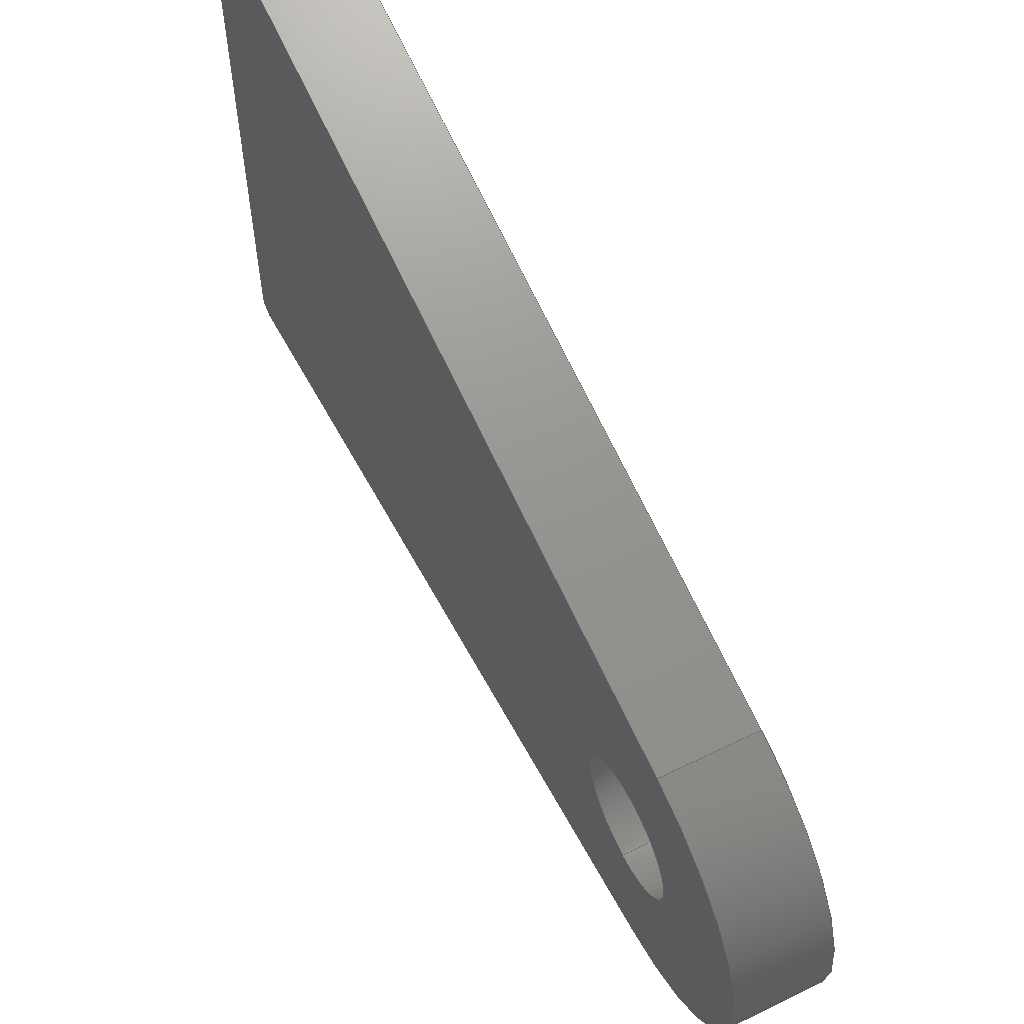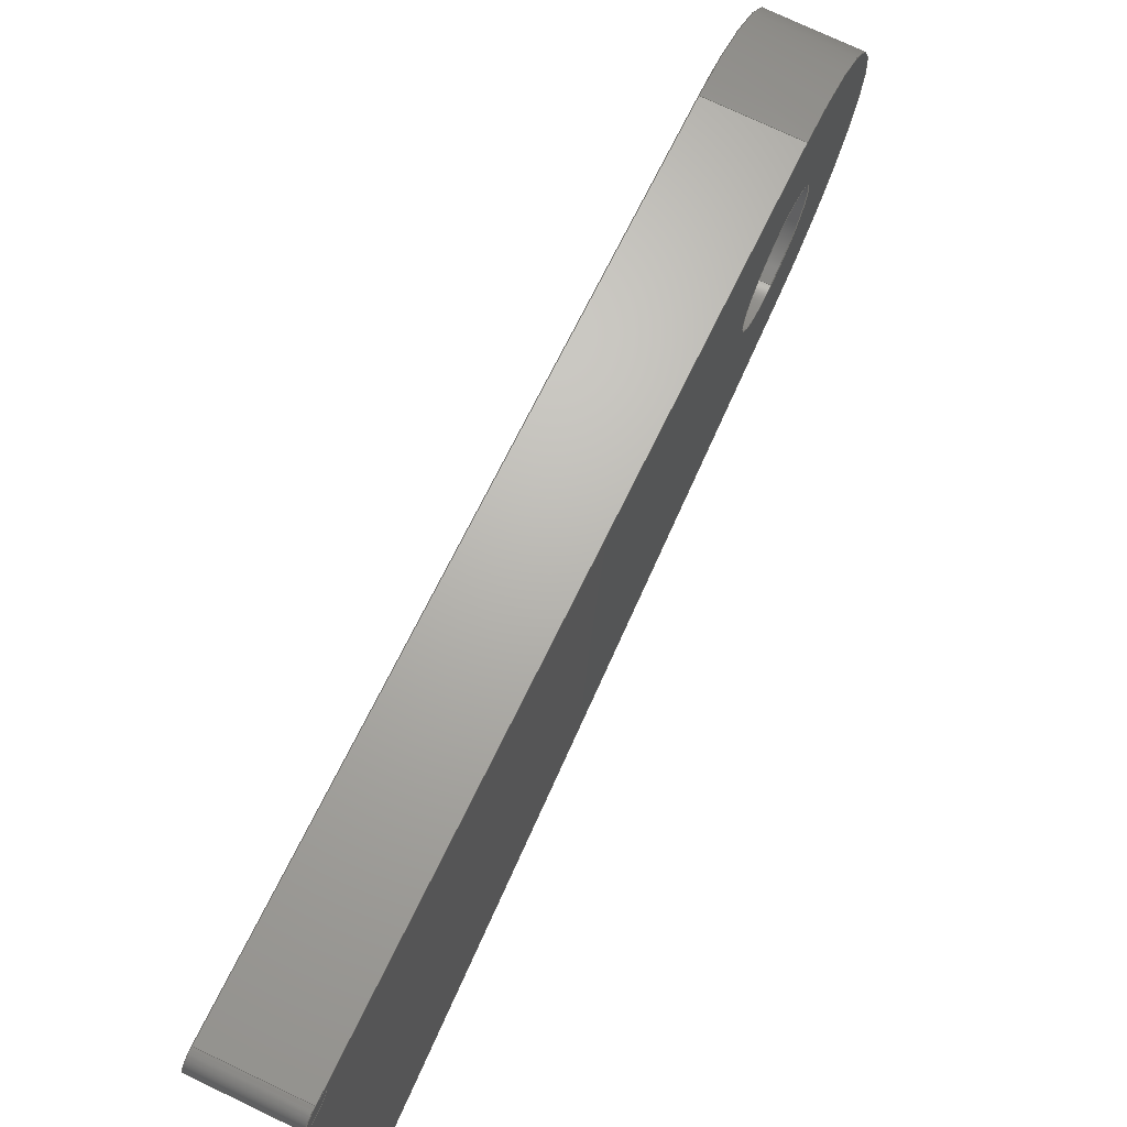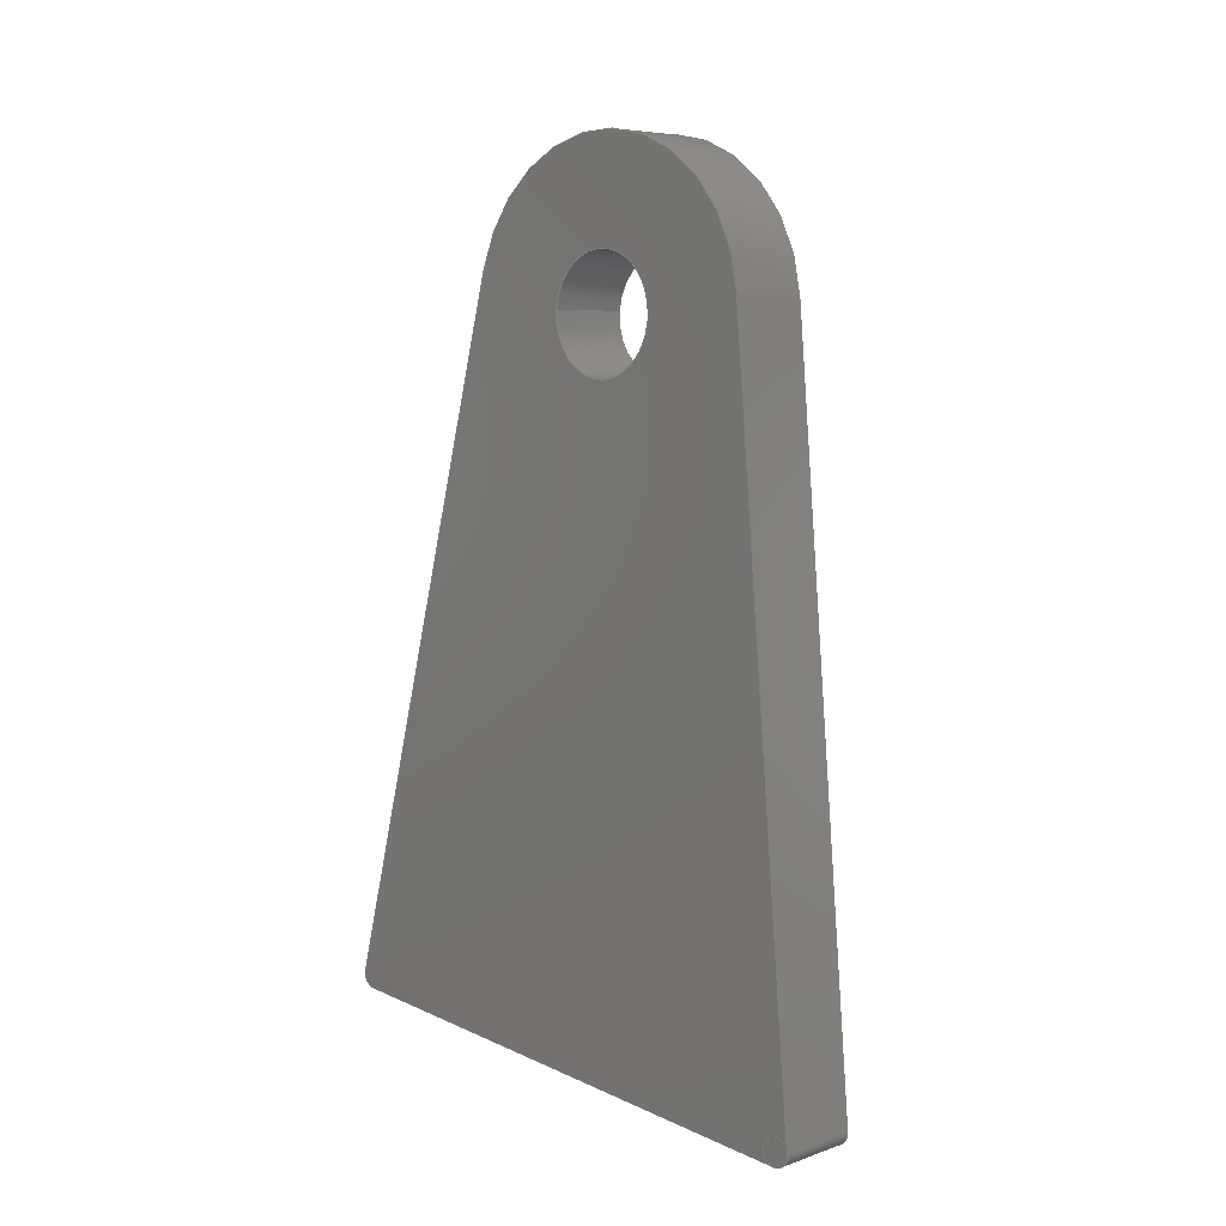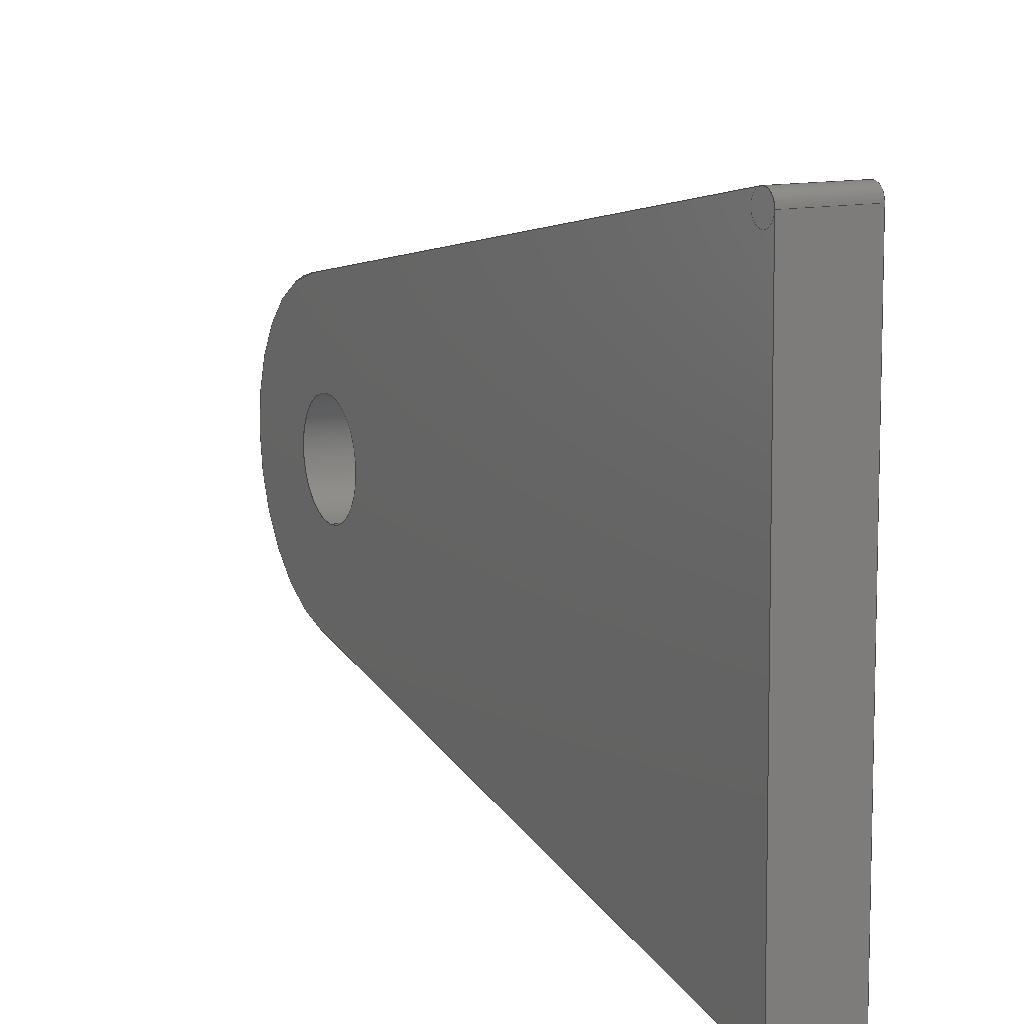
<metadata>
{"format":"iges","ext":"igs","renderer":"f3d","projection":"perspective","resolution":1024,"background":"white","views":[{"elev":62.6,"azim":-31.5,"up":"+Y"},{"elev":76.3,"azim":-159.6,"up":"+Y"},{"elev":13.5,"azim":134.6,"up":"+Z"},{"elev":11.7,"azim":148.0,"up":"+Y"}]}
</metadata>
<code>
START RECORD GO HERE.
1H,,1H;,20HCNEXT - IGES PRODUCT,22HEN_04008 (chape 3).igs,44HIBM CATIA I
GES - CATIA Version 5 Release 19 ,27HCATIA Version 5 Release 19 ,32,75,
6,75,15,8HEN_04008,1,2,2HMM,1000,1,15H2.02e+07,0.001,1e+04,
5Hmik75,15HLAPTOP-SUH344G9,11,0,15H2.02e+07,;
     110       1       0       0       0       0       0       001010001
     110       0       0       2       0                               0
     110       3       0       0       0       0       0       001010001
     110       0       0       2       0                               0
     120       5       0       0       0       0       0       001010001
     120       0       0       1       0                               0
     110       6       0       0       0       0       0       001010001
     110       0       0       2       0                               0
     124       8       0       0       0       0       0       001020201
     124       0       0       3       0                               0
     100      11       0       0       0       0       9       001010001
     100       0       0       1       0                               0
     110      12       0       0       0       0       0       001010001
     110       0       0       2       0                               0
     124      14       0       0       0       0       0       001020201
     124       0       0       3       0                               0
     100      17       0       0       0       0      15       001010001
     100       0       0       1       0                               0
     102      18       0       0       0       0       0       001010001
     102       0       0       1       0                               0
     142      19       0       0       0       0       0       001010001
     142       0       0       1       0                               0
     144      20       0       0   10000       0       0       000000000
     144       0       0       1       0                PartBody       0
     110      21       0       0       0       0       0       001010001
     110       0       0       2       0                               0
     110      23       0       0       0       0       0       001010001
     110       0       0       2       0                               0
     120      25       0       0       0       0       0       001010001
     120       0       0       1       0                               0
     110      26       0       0       0       0       0       001010001
     110       0       0       2       0                               0
     124      28       0       0       0       0       0       001020201
     124       0       0       3       0                               0
     100      31       0       0       0       0      33       001010001
     100       0       0       1       0                               0
     110      32       0       0       0       0       0       001010001
     110       0       0       2       0                               0
     124      34       0       0       0       0       0       001020201
     124       0       0       3       0                               0
     100      37       0       0       0       0      39       001010001
     100       0       0       1       0                               0
     102      38       0       0       0       0       0       001010001
     102       0       0       1       0                               0
     142      39       0       0       0       0       0       001010001
     142       0       0       1       0                               0
     144      40       0       0   10000       0       0       000000000
     144       0       0       1       0                PartBody       0
     110      41       0       0       0       0       0       001010001
     110       0       0       2       0                               0
     110      43       0       0       0       0       0       001010001
     110       0       0       2       0                               0
     120      45       0       0       0       0       0       001010001
     120       0       0       1       0                               0
     110      46       0       0       0       0       0       001010001
     110       0       0       2       0                               0
     124      48       0       0       0       0       0       001020201
     124       0       0       3       0                               0
     100      51       0       0       0       0      57       001010001
     100       0       0       1       0                               0
     110      52       0       0       0       0       0       001010001
     110       0       0       2       0                               0
     124      54       0       0       0       0       0       001020201
     124       0       0       3       0                               0
     100      57       0       0       0       0      63       001010001
     100       0       0       1       0                               0
     102      58       0       0       0       0       0       001010001
     102       0       0       1       0                               0
     142      59       0       0       0       0       0       001010001
     142       0       0       1       0                               0
     144      60       0       0   10000       0       0       000000000
     144       0       0       1       0                PartBody       0
     108      61       0       0       0       0       0       001010001
     108       0       0       2       0                               0
     110      63       0       0       0       0       0       001010001
     110       0       0       2       0                               0
     110      65       0       0       0       0       0       001010001
     110       0       0       2       0                               0
     110      67       0       0       0       0       0       001010001
     110       0       0       2       0                               0
     110      69       0       0       0       0       0       001010001
     110       0       0       2       0                               0
     102      71       0       0       0       0       0       001010001
     102       0       0       1       0                               0
     142      72       0       0       0       0       0       001010001
     142       0       0       1       0                               0
     144      73       0       0   10000       0       0       000000000
     144       0       0       1       0                PartBody       0
     110      74       0       0       0       0       0       001010001
     110       0       0       2       0                               0
     110      76       0       0       0       0       0       001010001
     110       0       0       2       0                               0
     120      78       0       0       0       0       0       001010001
     120       0       0       1       0                               0
     110      79       0       0       0       0       0       001010001
     110       0       0       2       0                               0
     124      81       0       0       0       0       0       001020201
     124       0       0       3       0                               0
     100      84       0       0       0       0      97       001010001
     100       0       0       1       0                               0
     110      85       0       0       0       0       0       001010001
     110       0       0       2       0                               0
     124      87       0       0       0       0       0       001020201
     124       0       0       3       0                               0
     100      90       0       0       0       0     103       001010001
     100       0       0       1       0                               0
     102      91       0       0       0       0       0       001010001
     102       0       0       1       0                               0
     142      92       0       0       0       0       0       001010001
     142       0       0       1       0                               0
     144      93       0       0   10000       0       0       000000000
     144       0       0       1       0                PartBody       0
     108      94       0       0       0       0       0       001010001
     108       0       0       2       0                               0
     110      96       0       0       0       0       0       001010001
     110       0       0       2       0                               0
     110      98       0       0       0       0       0       001010001
     110       0       0       2       0                               0
     110     100       0       0       0       0       0       001010001
     110       0       0       2       0                               0
     110     102       0       0       0       0       0       001010001
     110       0       0       2       0                               0
     102     104       0       0       0       0       0       001010001
     102       0       0       1       0                               0
     142     105       0       0       0       0       0       001010001
     142       0       0       1       0                               0
     144     106       0       0   10000       0       0       000000000
     144       0       0       1       0                PartBody       0
     108     107       0       0       0       0       0       001010001
     108       0       0       2       0                               0
     110     109       0       0       0       0       0       001010001
     110       0       0       2       0                               0
     124     111       0       0       0       0       0       001020201
     124       0       0       3       0                               0
     100     114       0       0       0       0     133       001010001
     100       0       0       1       0                               0
     110     115       0       0       0       0       0       001010001
     110       0       0       2       0                               0
     124     117       0       0       0       0       0       001020201
     124       0       0       3       0                               0
     100     120       0       0       0       0     139       001010001
     100       0       0       1       0                               0
     110     121       0       0       0       0       0       001010001
     110       0       0       2       0                               0
     124     123       0       0       0       0       0       001020201
     124       0       0       3       0                               0
     100     126       0       0       0       0     145       001010001
     100       0       0       1       0                               0
     102     127       0       0       0       0       0       001010001
     102       0       0       1       0                               0
     142     128       0       0       0       0       0       001010001
     142       0       0       1       0                               0
     124     129       0       0       0       0       0       001020201
     124       0       0       3       0                               0
     100     132       0       0       0       0     153       001010001
     100       0       0       1       0                               0
     124     133       0       0       0       0       0       001020201
     124       0       0       3       0                               0
     100     136       0       0       0       0     157       001010001
     100       0       0       1       0                               0
     102     137       0       0       0       0       0       001010001
     102       0       0       1       0                               0
     142     138       0       0       0       0       0       001010001
     142       0       0       1       0                               0
     144     139       0       0   10000       0       0       000000000
     144       0       0       1       0                PartBody       0
     108     140       0       0       0       0       0       001010001
     108       0       0       2       0                               0
     110     142       0       0       0       0       0       001010001
     110       0       0       2       0                               0
     110     144       0       0       0       0       0       001010001
     110       0       0       2       0                               0
     110     146       0       0       0       0       0       001010001
     110       0       0       2       0                               0
     110     148       0       0       0       0       0       001010001
     110       0       0       2       0                               0
     102     150       0       0       0       0       0       001010001
     102       0       0       1       0                               0
     142     151       0       0       0       0       0       001010001
     142       0       0       1       0                               0
     144     152       0       0   10000       0       0       000000000
     144       0       0       1       0                PartBody       0
     108     153       0       0       0       0       0       001010001
     108       0       0       2       0                               0
     126     155       0       0       0       0       0       001010001
     126       0       0       6       0                               0
     126     161       0       0       0       0       0       001010001
     126       0       0       3       0                               0
     126     164       0       0       0       0       0       001010001
     126       0       0       9       0                               0
     126     173       0       0       0       0       0       001010001
     126       0       0       3       0                               0
     126     176       0       0       0       0       0       001010001
     126       0       0       6       0                               0
     110     182       0       0       0       0       0       001010001
     110       0       0       2       0                               0
     102     184       0       0       0       0       0       001010001
     102       0       0       1       0                               0
     142     185       0       0       0       0       0       001010001
     142       0       0       1       0                               0
     126     186       0       0       0       0       0       001010001
     126       0       0       9       0                               0
     126     195       0       0       0       0       0       001010001
     126       0       0      10       0                               0
     102     205       0       0       0       0       0       001010001
     102       0       0       1       0                               0
     142     206       0       0       0       0       0       001010001
     142       0       0       1       0                               0
     144     207       0       0   10000       0       0       000000000
     144       0       0       1       0                PartBody       0
     110     208       0       0       0       0       0       001010001
     110       0       0       2       0                               0
     110     210       0       0       0       0       0       001010001
     110       0       0       2       0                               0
     120     212       0       0       0       0       0       001010001
     120       0       0       1       0                               0
     110     213       0       0       0       0       0       001010001
     110       0       0       2       0                               0
     124     215       0       0       0       0       0       001020201
     124       0       0       3       0                               0
     100     218       0       0       0       0     219       001010001
     100       0       0       1       0                               0
     110     219       0       0       0       0       0       001010001
     110       0       0       2       0                               0
     124     221       0       0       0       0       0       001020201
     124       0       0       3       0                               0
     100     224       0       0       0       0     225       001010001
     100       0       0       1       0                               0
     102     225       0       0       0       0       0       001010001
     102       0       0       1       0                               0
     142     226       0       0       0       0       0       001010001
     142       0       0       1       0                               0
     144     227       0       0   10000       0       0       000000000
     144       0       0       1       0                PartBody       0
110,16.64,12.09,36.57,17.64,12.08,       1
36.66,0,0;                                                       1
110,16.62,18,37.61,19.61,17.96,         3
37.87,0,0;                                                       3
120,1,3,0,6.283,0,0;                                           5
110,16.62,18,37.61,19.61,17.96,         7
37.87,0,0;                                                       7
124,-0.00454,-0.0874,0.9962,19.63,           9
0.9849,-0.1727,-0.01067,12.05,                 9
0.173,0.9811,0.08686,36.83,0,0;               9
100,0,0,0,6,0,-5.638,2.052,0,0;                  11
110,19.48,6.147,37.87,16.49,6.179,       13
37.61,0,0;                                                       13
124,-0.02563,-0.08368,-0.9962,16.64,          15
-0.9846,0.1746,0.01067,12.09,                 15
0.173,0.9811,-0.08686,36.57,0,0;             15
100,0,0,0,6,0,-5.638,2.052,0,0;                  17
102,4,7,11,13,17,0,0;                                                 19
142,0,5,0,19,2,0,0;                                                   21
144,5,1,0,21,0,0;                                                     23
110,16.64,12.09,36.57,17.64,12.08,      25
36.66,0,0;                                                      25
110,16.62,9.937,36.57,19.61,9.905,      27
36.83,0,0;                                                      27
120,25,27,0,6.283,0,0;                                        29
110,16.67,14.24,36.57,19.66,14.2,      31
36.83,0,0;                                                      31
124,0.01071,0.08686,-0.9962,19.63,            33
0.9999,-0.00093,0.01067,12.05,0,           33
-0.9962,-0.08686,36.83,0,0;                         33
100,0,0,0,2.15,0,-2.15,6.168e-16,0,0;                  35
110,19.61,9.905,36.83,16.62,9.937,      37
36.57,0,0;                                                      37
124,-0.01071,0.08686,0.9962,16.64,            39
-0.9999,-0.00093,-0.01067,12.09,0,         39
-0.9962,0.08686,36.57,0,0;                          39
100,0,0,0,2.15,0,-2.15,3.086e-16,0,0;                  41
102,4,31,35,37,41,0,0;                                                43
142,0,29,0,43,2,0,0;                                                  45
144,29,1,0,45,0,0;                                                    47
110,16.64,12.09,36.57,17.64,12.08,      49
36.66,0,0;                                                      49
110,16.67,14.24,36.57,19.66,14.2,      51
36.83,0,0;                                                      51
120,49,51,0,6.283,0,0;                                        53
110,16.62,9.937,36.57,19.61,9.905,      55
36.83,0,0;                                                      55
124,-0.01071,-0.08686,-0.9962,19.63,          57
-0.9999,0.00093,0.01067,12.05,0,           57
0.9962,-0.08686,36.83,0,0;                          57
100,0,0,0,2.15,0,-2.15,-2.331e-19,0,0;                 59
110,19.66,14.2,36.83,16.67,14.24,      61
36.57,0,0;                                                      61
124,0.01071,-0.08686,0.9962,16.64,            63
0.9999,0.00093,-0.01067,12.09,0,           63
0.9962,0.08686,36.57,0,0;                           63
100,0,0,0,2.15,0,-2.15,-3.082e-16,0,0;                 65
102,4,55,59,61,65,0,0;                                                67
142,0,53,0,67,2,0,0;                                                  69
144,53,1,0,69,0,0;                                                    71
108,-0.00454,0.9849,0.173,24.16,0,          73
19.82,24.32,1.705,1,0,0;                          73
110,18.99,22.68,11.03,21.97,22.64,      75
11.29,0,0;                                                      75
110,21.97,22.64,11.29,19.61,17.96,       77
37.87,0,0;                                                      77
110,19.61,17.96,37.87,16.62,18,       79
37.61,0,0;                                                       79
110,16.62,18,37.61,18.99,22.68,       81
11.03,0,0;                                                      81
102,4,75,77,79,81,0,0;                                                83
142,0,73,0,83,2,0,0;                                                  85
144,73,1,0,85,0,0;                                                    87
110,20.37,22.17,11.06,21.37,22.16,      89
11.15,0,0;                                                      89
110,19.03,22.18,10.44,22.02,22.15,       91
10.7,0,0;                                                      91
120,89,91,0,6.283,0,0;                                        93
110,21.97,22.64,11.29,18.99,22.68,      95
11.03,0,0;                                                      95
124,-0.00454,0.0874,-0.9962,18.99,          97
0.9849,0.1727,0.01067,22.18,                  97
0.173,-0.9811,-0.08686,10.94,0,0;            97
100,0,0,0,0.5,0,-0.08682,0.4924,0,0;              99
110,19.03,22.18,10.44,22.02,22.15,      101
10.7,0,0;                                                     101
124,0.08686,0.01071,0.9962,21.98,            103
-0.00093,0.9999,-0.01067,22.15,             103
-0.9962,-2.447e-12,0.08686,11.2,0,0;       103
100,0,0,0,0.5,0,-0.08682,0.4924,0,0;             105
102,4,95,99,101,105,0,0;                                             107
142,0,93,0,107,2,0,0;                                                109
144,93,1,0,109,0,0;                                                  111
108,-0.02563,-0.9846,0.173,3.464e-14,      113
0,16.49,6.179,37.61,1,0,0;                        113
110,21.75,1.417,11.29,18.76,1.449,      115
11.03,0,0;                                                     115
110,18.76,1.449,11.03,16.49,6.179,     117
37.61,0,0;                                                      117
110,16.49,6.179,37.61,19.48,6.147,       119
37.87,0,0;                                                     119
110,19.48,6.147,37.87,21.75,1.417,       121
11.29,0,0;                                                     121
102,4,115,117,119,121,0,0;                                           123
142,0,113,0,123,2,0,0;                                               125
144,113,1,0,125,0,0;                                                 127
108,0.9962,-0.01067,0.08686,19.63,0,         129
19.55,-0.2094,1.705,1,0,0;                       129
110,18.81,1.941,10.44,19.03,22.18,     131
10.44,0,0;                                                     131
124,0.08686,0.01071,0.9962,18.99,            133
-0.00093,0.9999,-0.01067,22.18,             133
-0.9962,2.16e-09,0.08686,10.94,0,0;        133
100,0,0,0,0.5,0,-0.08682,0.4924,0,0;             135
110,18.99,22.68,11.03,16.62,18,     137
37.61,0,0;                                                      137
124,-0.00454,-0.0874,0.9962,16.64,         139
0.9849,-0.1727,-0.01067,12.09,               139
0.173,0.9811,0.08686,36.57,0,0;             139
100,0,0,0,6,0,-5.638,2.052,0,0;                 141
110,16.49,6.179,37.61,18.76,1.449,      143
11.03,0,0;                                                     143
124,-0.02563,0.08368,0.9962,18.77,           145
-0.9846,-0.1746,-0.01067,1.941,              145
0.173,-0.9811,0.08686,10.94,0,0;            145
100,0,0,0,0.5,0,-0.08682,0.4924,0,0;             147
102,6,131,135,137,141,143,147,0,0;                                   149
142,0,129,0,149,2,0,0;                                               151
124,0.01071,0.08686,-0.9962,16.64,           153
0.9999,-0.00093,0.01067,12.09,0,          153
-0.9962,-0.08686,36.57,0,0;                        153
100,0,0,0,2.15,0,-2.15,3.082e-16,0,0;                 155
124,-0.01071,-0.08686,-0.9962,16.64,         157
-0.9999,0.00093,0.01067,12.09,0,          157
0.9962,-0.08686,36.57,0,0;                         157
100,0,0,0,2.15,0,-2.15,-3.086e-16,0,0;                159
102,2,155,159,0,0;                                                   161
142,0,129,0,161,2,0,0;                                               163
144,129,1,1,151,163,0,0;                                             165
108,0.08686,-0.00093,-0.9962,-8.77,0,     167
18.92,12.06,10.44,1,0,0;                         167
110,18.81,1.941,10.44,21.8,1.909,     169
10.7,0,0;                                                     169
110,21.8,1.909,10.7,22.02,22.15,      171
10.7,0,0;                                                     171
110,22.02,22.15,10.7,19.03,22.18,      173
10.44,0,0;                                                     173
110,19.03,22.18,10.44,18.81,1.941,     175
10.44,0,0;                                                     175
102,4,169,171,173,175,0,0;                                           177
142,0,167,0,177,2,0,0;                                               179
144,167,1,0,179,0,0;                                                 181
108,0.9962,-0.01067,0.08686,22.63,0,         183
22.54,-0.2414,1.966,1,0,0;                       183
126,4,4,0,0,1,0,0,0,0,0,0,0.8727,0.8727,         185
0.8727,0.8727,0.8727,1,1,1,1,1,             185
21.8,1.909,10.7,21.8,1.691,         185
10.7,21.79,1.469,10.83,21.77,          185
1.379,11.07,21.75,1.417,11.29,0,      185
0.8727,0,0,0,0,0;                                         185
126,1,1,0,0,1,0,0,0,27.1,27.1,1,1,             187
21.75,1.417,11.29,19.48,6.147,           187
37.87,-1.776e-15,27.1,0,0,0,0,0;           187
126,8,5,0,0,1,0,0,0,0,0,0,0,8.378,8.378,       189
8.378,16.76,16.76,16.76,16.76,          189
16.76,16.76,1,1,1,1,1,1,1,1,1,         189
19.48,6.147,37.87,19.34,6.439,          189
39.52,19.21,7.308,41.06,19.13,          189
8.709,42.23,19.06,12.06,43.39,         189
19.2,15.41,42.23,19.32,16.81,         189
41.06,19.46,17.67,39.52,19.61,           189
17.96,37.87,0,16.76,0,0,0,0,0;             189
126,1,1,0,0,1,0,0,0,27.1,27.1,1,1,             191
19.61,17.96,37.87,21.97,22.64,          191
11.29,0,27.1,0,0,0,0,0;                         191
126,4,4,0,0,1,0,0,0,0,0,0,0.8727,0.8727,         193
0.8727,0.8727,0.8727,1,1,1,1,1,             193
21.97,22.64,11.29,21.99,22.68,         193
11.07,22.01,22.59,10.83,22.02,          193
22.37,10.7,22.02,22.15,10.7,0,      193
0.8727,0,0,0,0,0;                                         193
110,22.02,22.15,10.7,21.8,1.909,      195
10.7,0,0;                                                     195
102,6,185,187,189,191,193,195,0,0;                                   197
142,0,183,0,197,2,0,0;                                               199
126,8,5,0,0,1,0,0,0,0,0,0,0,3.377,3.377,     201
3.377,6.754,6.754,6.754,6.754,         201
6.754,6.754,1,1,1,1,1,1,1,1,1,         201
19.66,14.2,36.83,19.6,14.21,         201
37.51,19.54,13.94,38.18,19.48,         201
13.41,38.71,19.42,12.06,39.24,          201
19.46,10.71,38.71,19.5,10.17,           201
38.18,19.55,9.905,37.51,19.61,         201
9.905,36.83,0,6.754,0,0,0,0,0;             201
126,8,5,0,0,1,0,6.754,6.754,6.754,6.754,     203
6.754,6.754,10.13,10.13,10.13,         203
13.51,13.51,13.51,13.51,13.51,         203
13.51,1,1,1,1,1,1,1,1,1,19.61,         203
9.905,36.83,19.67,9.904,36.16,          203
19.73,10.17,35.49,19.78,10.7,          203
34.96,19.84,12.05,34.43,19.81,          203
13.4,34.96,19.77,13.94,35.49,          203
19.72,14.2,36.16,19.66,14.2,         203
36.83,6.754,13.51,0,0,0,0,0;                 203
102,2,201,203,0,0;                                                   205
142,0,183,0,205,2,0,0;                                               207
144,183,1,1,199,207,0,0;                                             209
110,20.37,1.924,11.08,21.37,1.914,      211
11.17,0,0;                                                     211
110,18.76,1.449,11.03,21.75,1.417,      213
11.29,0,0;                                                     213
120,211,213,0,6.283,0,0;                                     215
110,21.8,1.909,10.7,18.81,1.941,     217
10.44,0,0;                                                     217
124,0.08686,-0.01071,-0.9962,18.77,          219
-0.00093,-0.9999,0.01067,1.941,             219
-0.9962,-3.918e-10,-0.08686,10.94,0,0;      219
100,0,0,0,0.5,0,-0.08682,0.4924,0,0;             221
110,18.76,1.449,11.03,21.75,1.417,      223
11.29,0,0;                                                     223
124,-0.02563,0.08368,0.9962,21.76,           225
-0.9846,-0.1746,-0.01067,1.909,              225
0.173,-0.9811,0.08686,11.2,0,0;            225
100,0,0,0,0.5,0,-0.08682,0.4924,0,0;             227
102,4,217,221,223,227,0,0;                                           229
142,0,215,0,229,2,0,0;                                               231
144,215,1,0,231,0,0;                                                 233
S      1G      4D    234P    227
</code>
